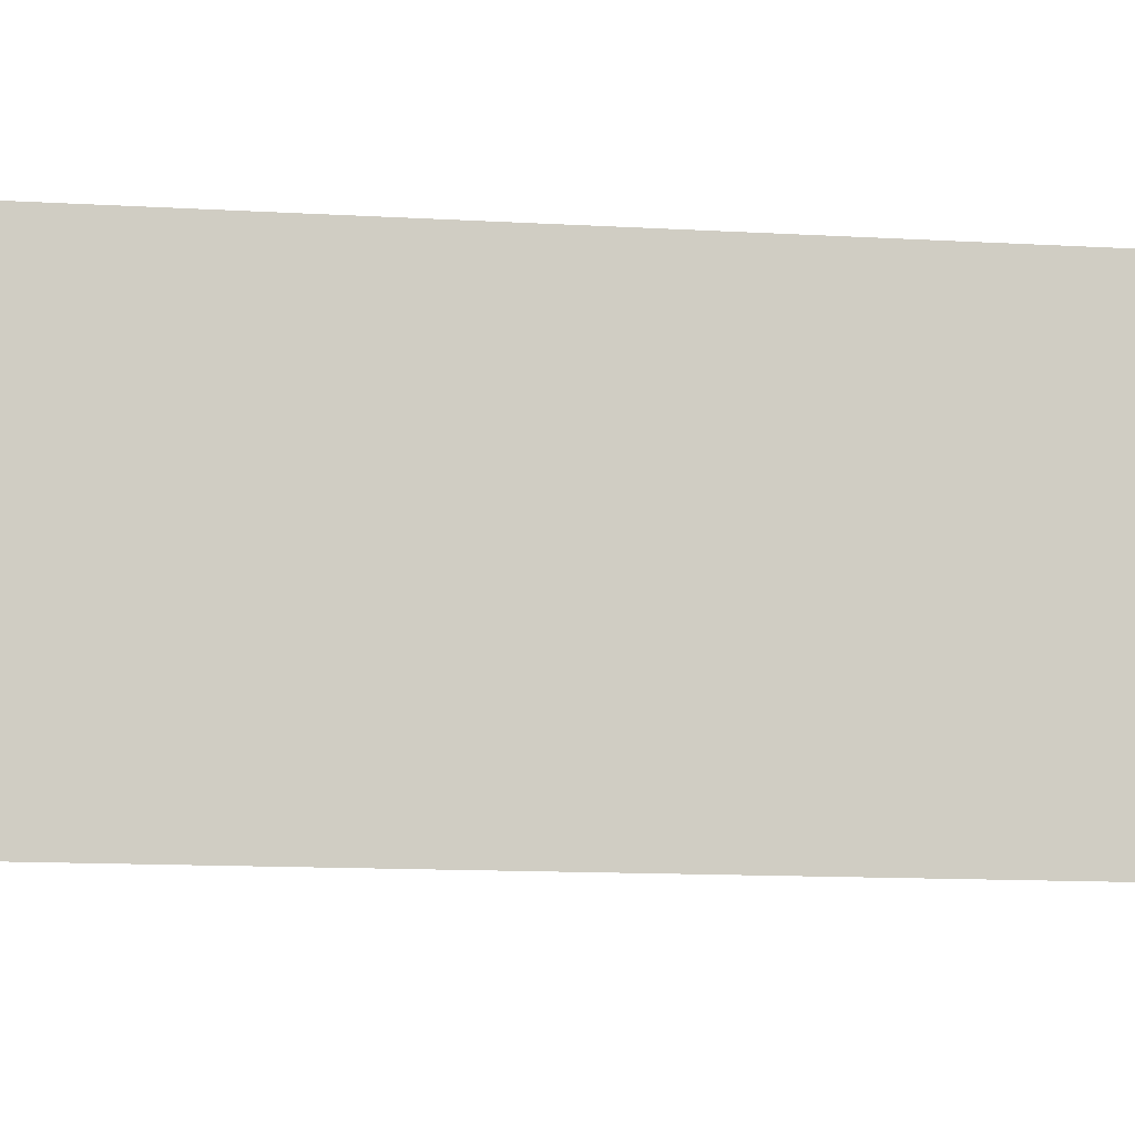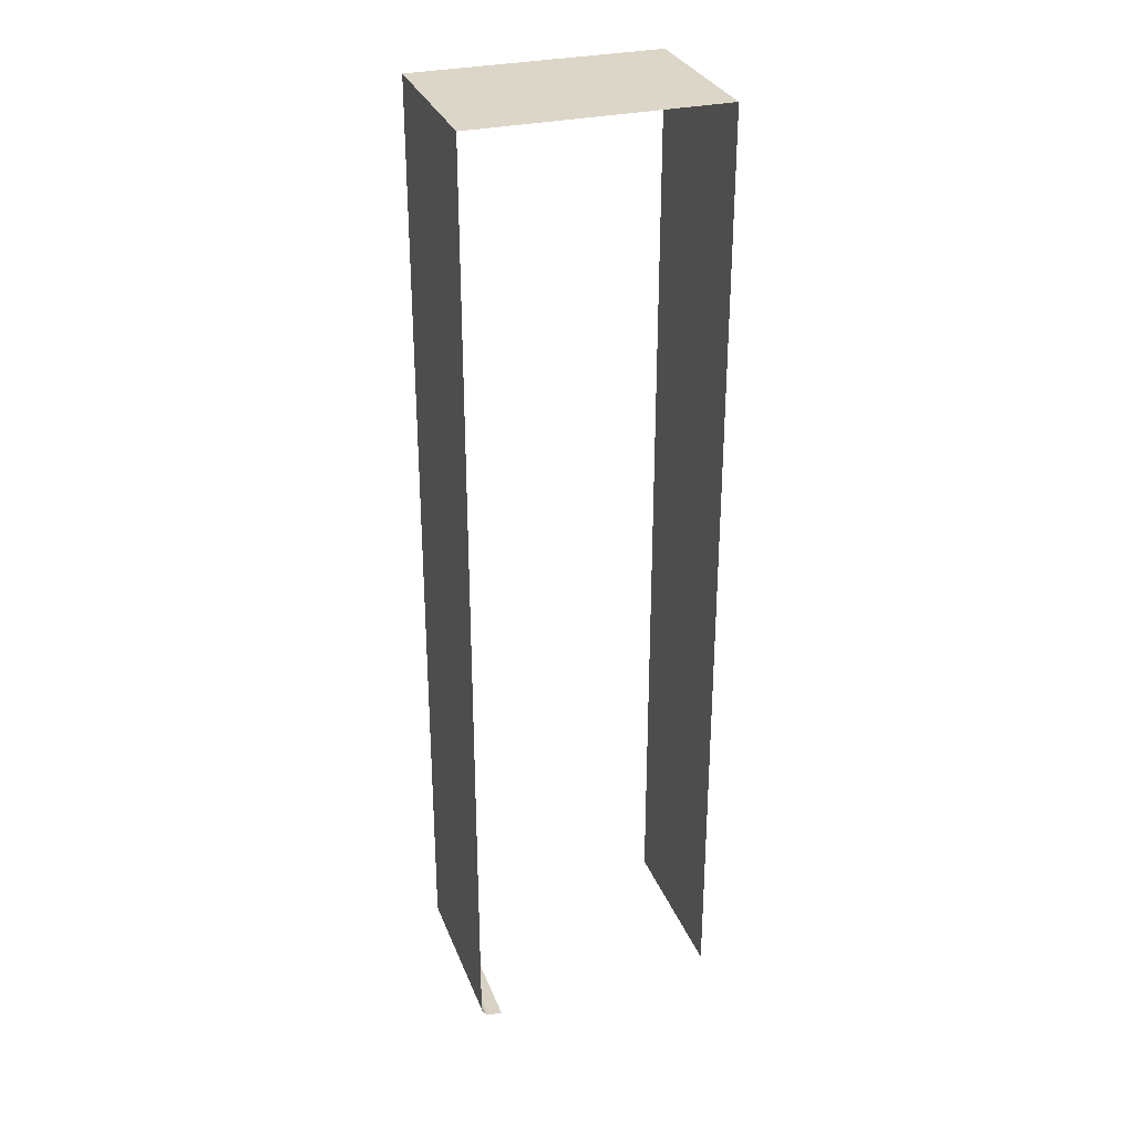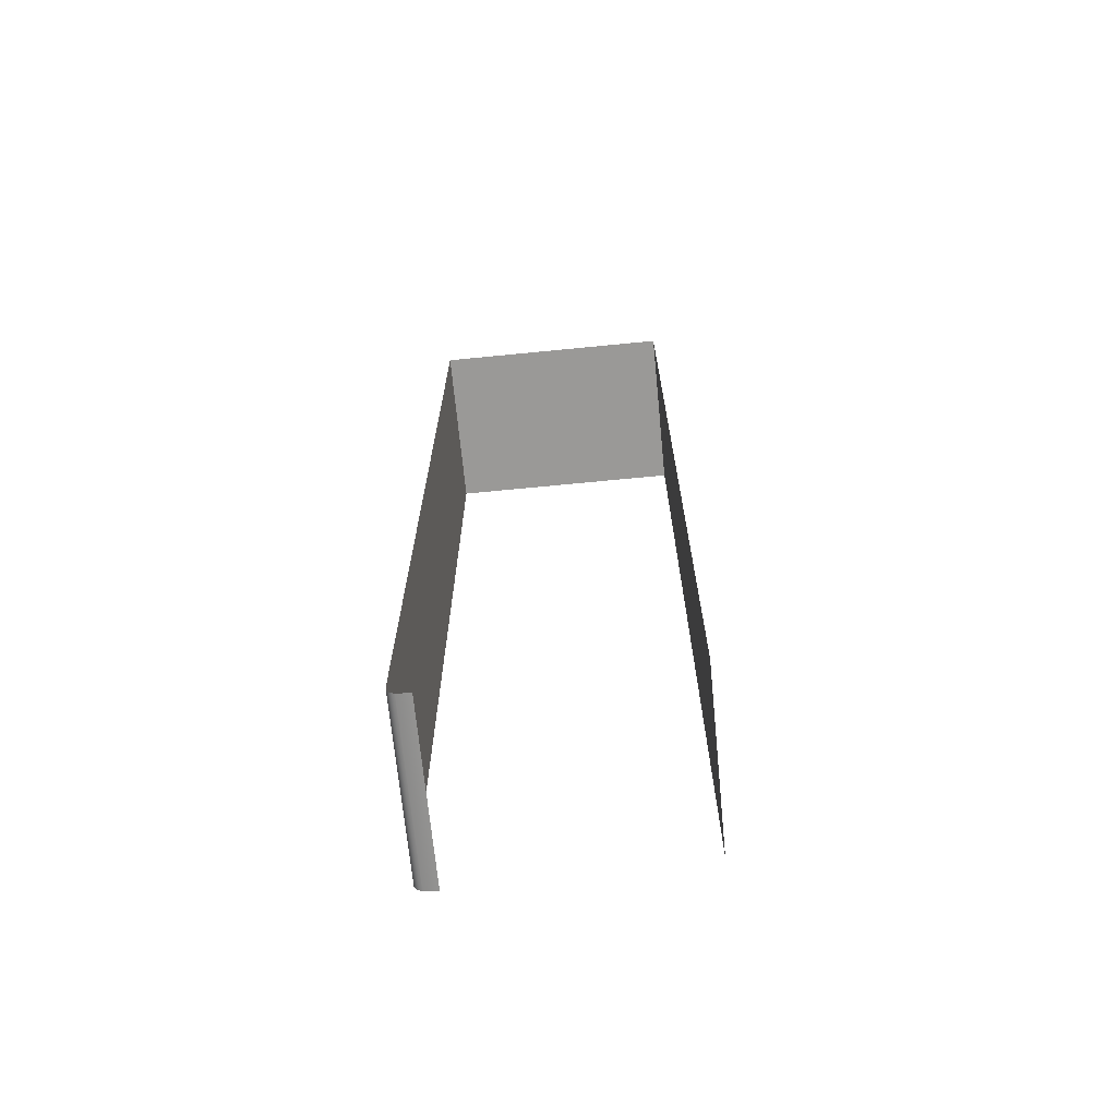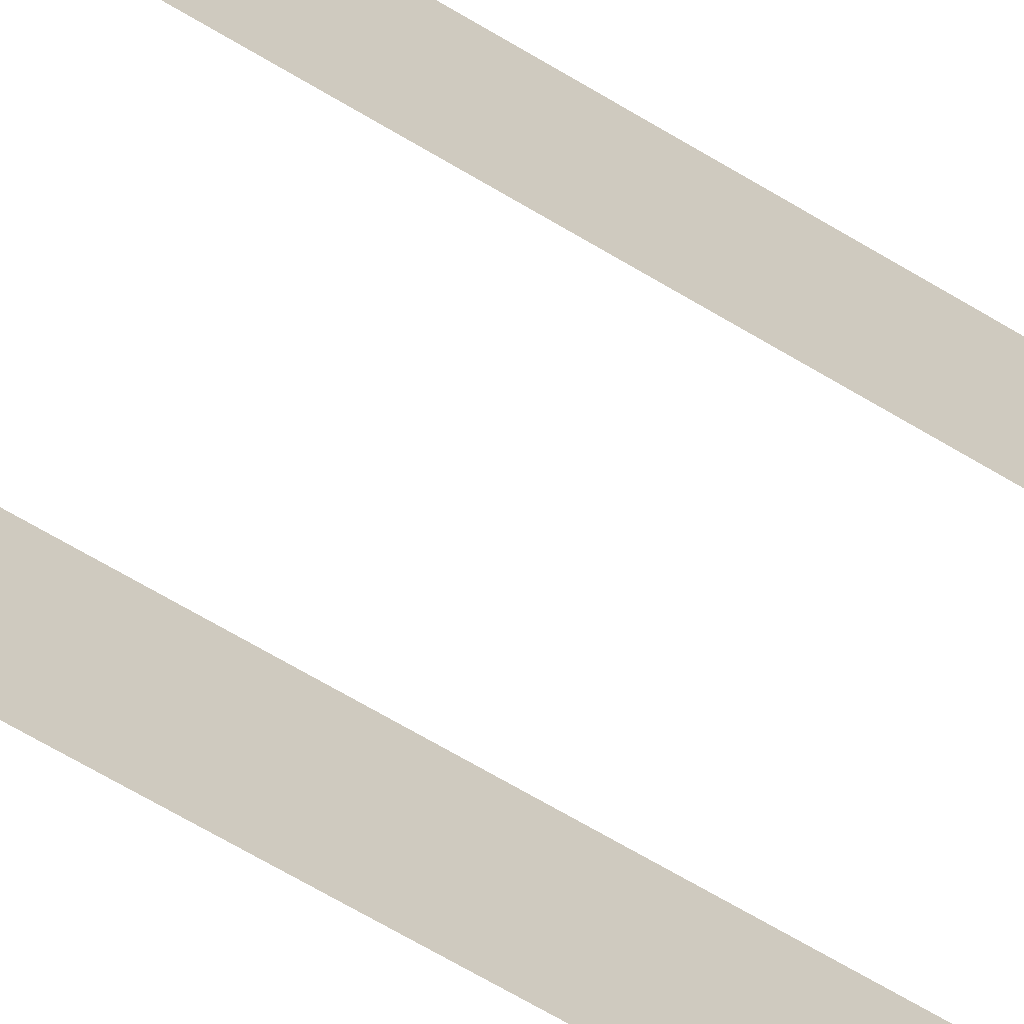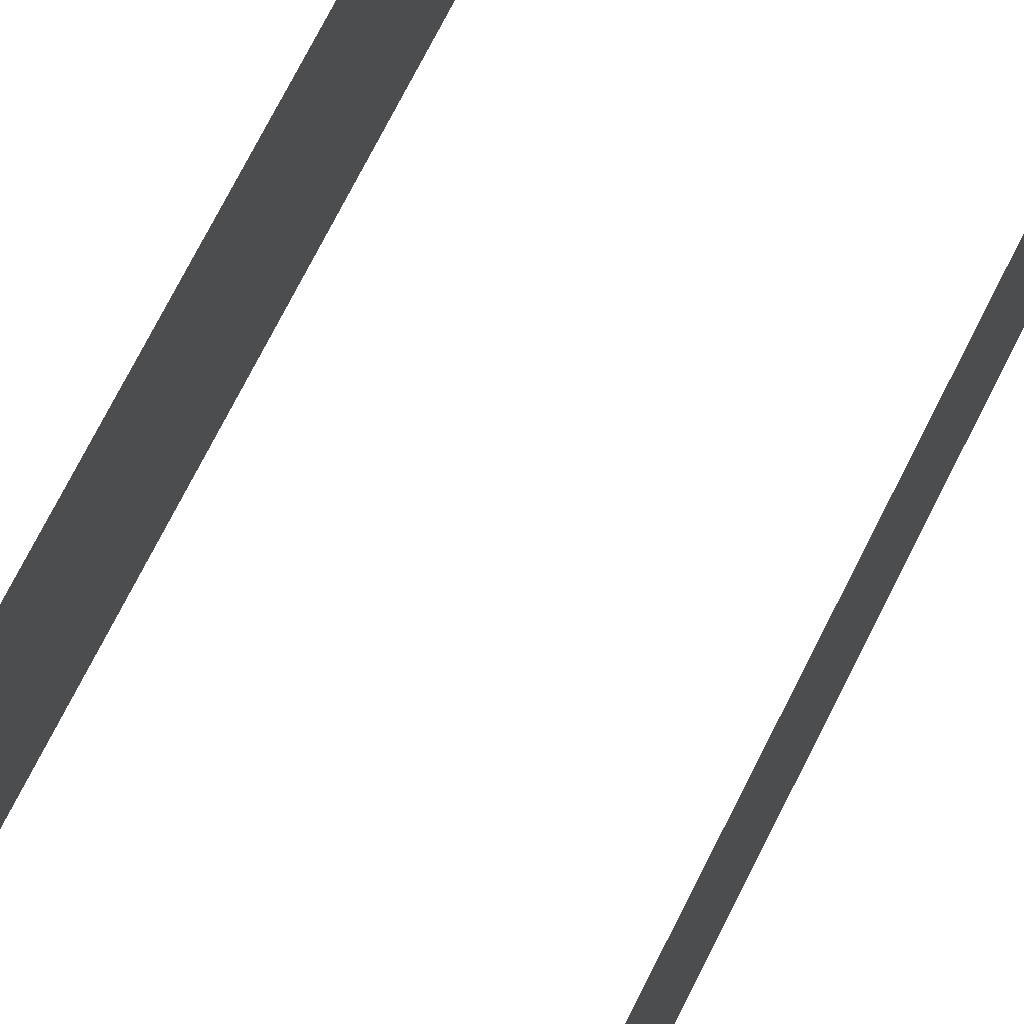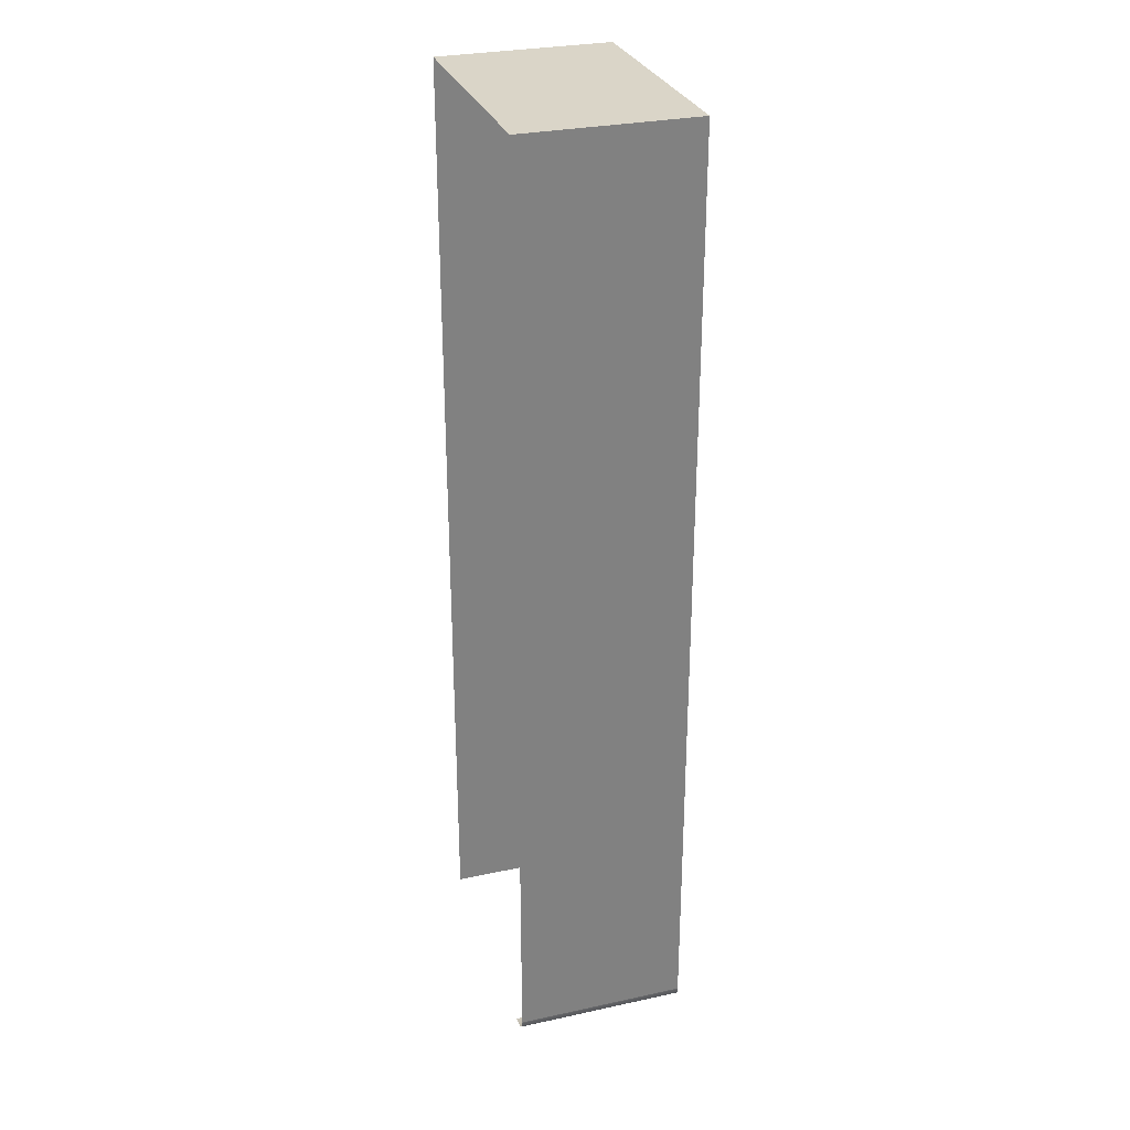
<metadata>
{"format":"obj","ext":"obj","renderer":"f3d","projection":"perspective","resolution":1024,"background":"white","views":[{"elev":-7.3,"azim":76.9,"up":"+Y"},{"elev":30.2,"azim":-18.8,"up":"+Z"},{"elev":-68.9,"azim":5.6,"up":"+Z"},{"elev":-68.2,"azim":-120.8,"up":"+Y"},{"elev":70.9,"azim":26.5,"up":"+Y"},{"elev":29.4,"azim":-107.7,"up":"+Z"}]}
</metadata>
<code>
o #ID26
v -0.1129 0.03302 -0.04335
v -0.1145 0.1941 -0.04117
v -0.1145 0.03302 -0.04117
v -0.1129 0.1941 -0.04335
v -0.1129 0.1941 -0.04335
v -0.1129 0.03302 -0.04335
v -0.1145 0.1941 -0.04117
v -0.1145 0.03302 -0.04117
v -0.1108 0.03302 -0.04502
v -0.1108 0.1941 -0.04502
v -0.1108 0.03302 -0.04502
v -0.1108 0.1941 -0.04502
v -0.1155 0.1941 -0.03864
v -0.1155 0.03302 -0.03864
v -0.1155 0.1941 -0.03864
v -0.1155 0.03302 -0.03864
v -0.1084 0.03302 -0.04607
v -0.1084 0.1941 -0.04607
v -0.1084 0.03302 -0.04607
v -0.1084 0.1941 -0.04607
v -0.1159 0.1941 -0.03523
v -0.1159 0.03302 -0.03523
v -0.1159 0.1941 -0.03523
v -0.1159 0.03302 -0.03523
v -0.09575 0.03302 -0.04782
v -0.09575 0.1941 -0.04782
v -0.09575 0.03302 -0.04782
v -0.09575 0.1941 -0.04782
v -0.1159 0.1941 -0.03523
v -0.1159 0.03302 0.8459
v -0.1159 0.03302 -0.03523
v -0.1159 0.1941 0.8459
v -0.1159 0.1941 0.8459
v -0.1159 0.1941 -0.03523
v -0.1159 0.03302 0.8459
v -0.1159 0.03302 -0.03523
v -0.1159 0.03302 0.8459
v 0.1156 0.1941 0.8459
v 0.1156 0.03302 0.8459
v -0.1159 0.1941 0.8459
v -0.1159 0.1941 0.8459
v -0.1159 0.03302 0.8459
v 0.1156 0.1941 0.8459
v 0.1156 0.03302 0.8459
v 0.1156 0.03302 0.8459
v 0.1156 0.1941 -0.03523
v 0.1156 0.03302 -0.03523
v 0.1156 0.1941 0.8459
v 0.1156 0.1941 0.8459
v 0.1156 0.03302 0.8459
v 0.1156 0.1941 -0.03523
v 0.1156 0.03302 -0.03523
f 1 2 3
f 2 1 4
f 4 9 10
f 9 4 1
f 3 13 14
f 13 3 2
f 10 17 18
f 17 10 9
f 14 21 22
f 21 14 13
f 18 25 26
f 25 18 17
f 29 30 31
f 30 29 32
f 37 38 39
f 38 37 40
f 45 46 47
f 46 45 48
f 5 6 7
f 8 7 6
f 6 5 11
f 12 11 5
f 7 8 15
f 16 15 8
f 11 12 19
f 20 19 12
f 15 16 23
f 24 23 16
f 19 20 27
f 28 27 20
f 33 34 35
f 36 35 34
f 41 42 43
f 44 43 42
f 49 50 51
f 52 51 50

</code>
